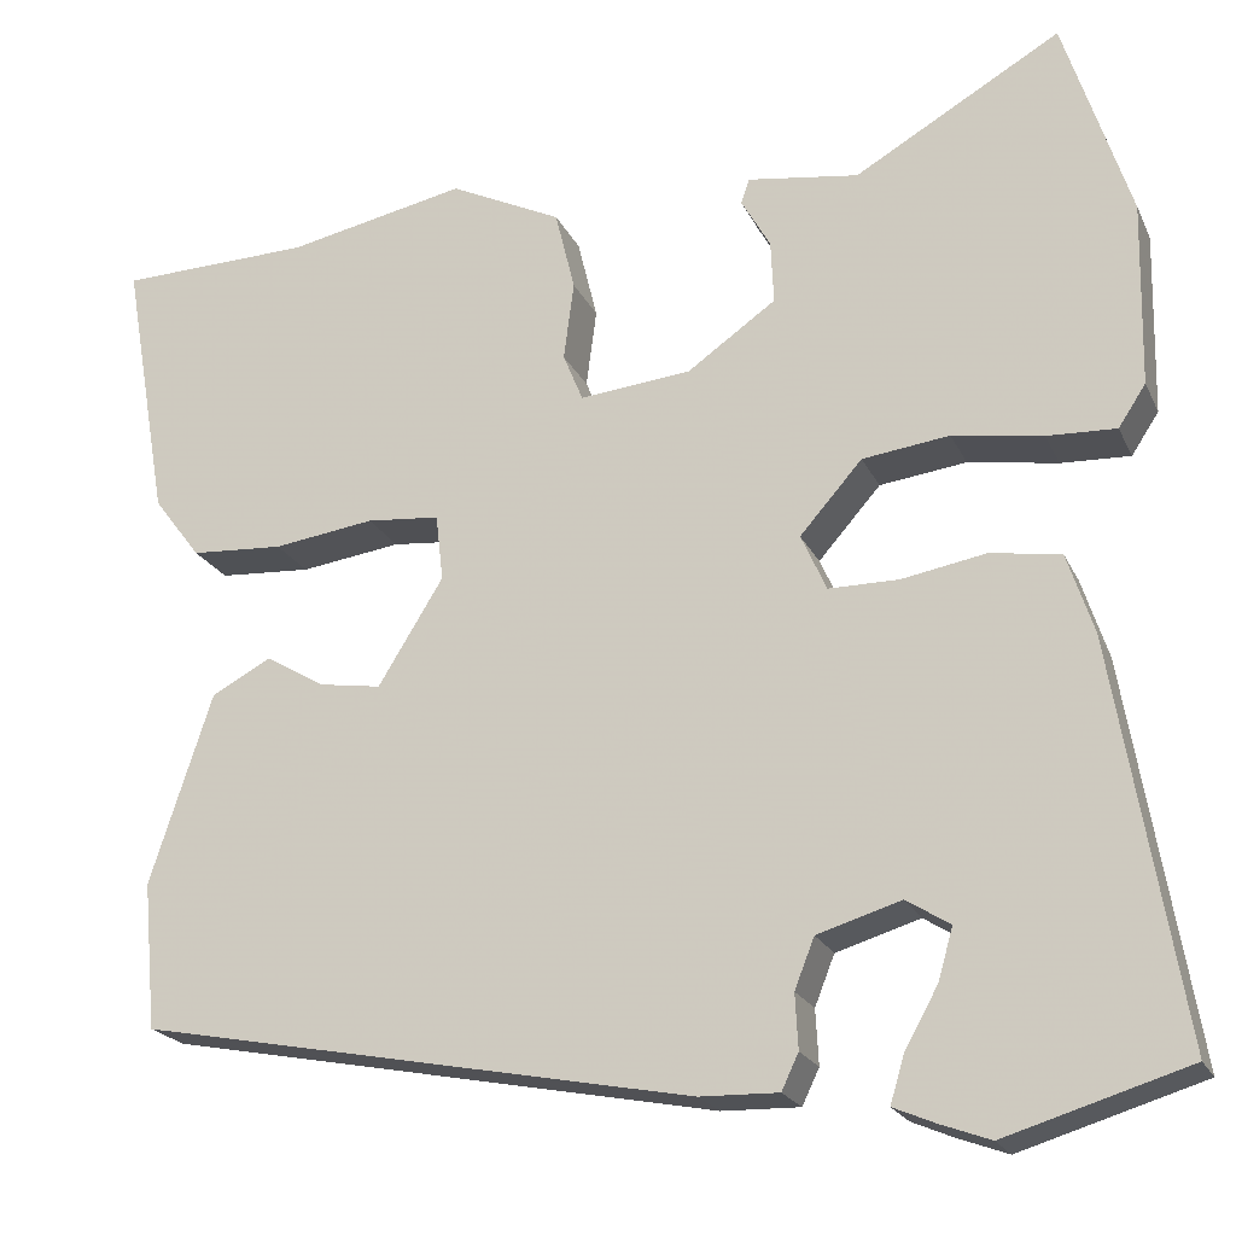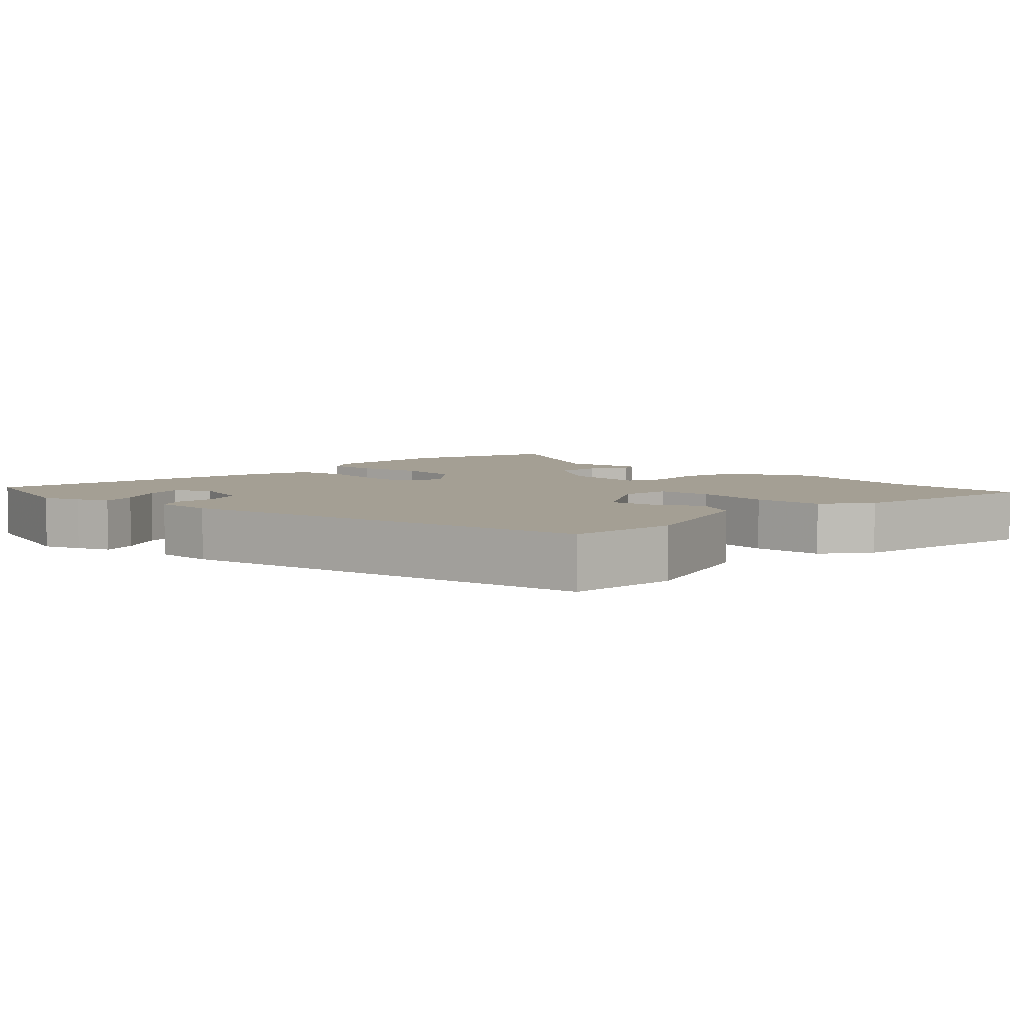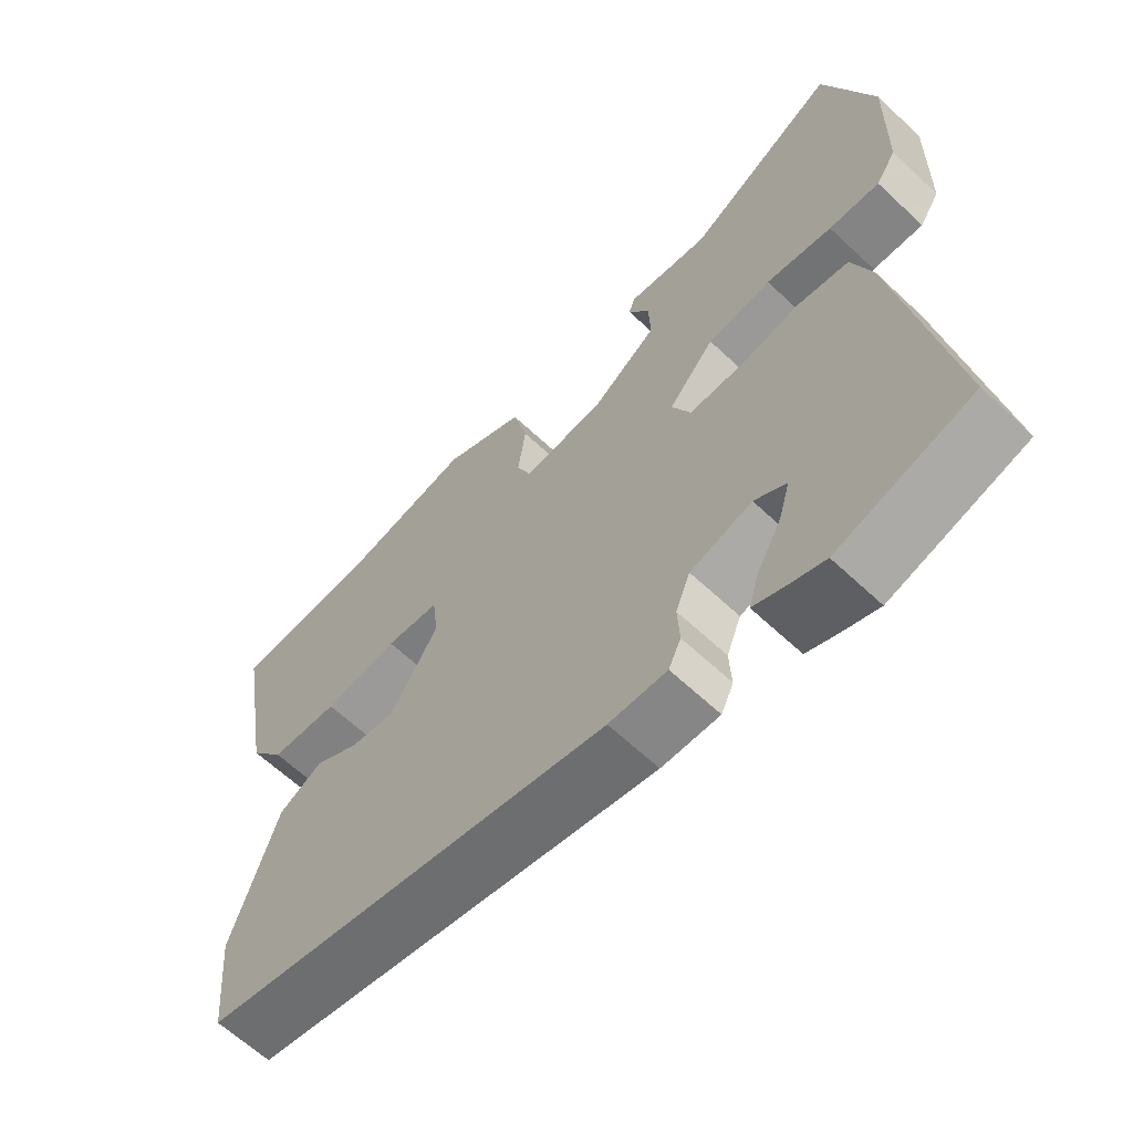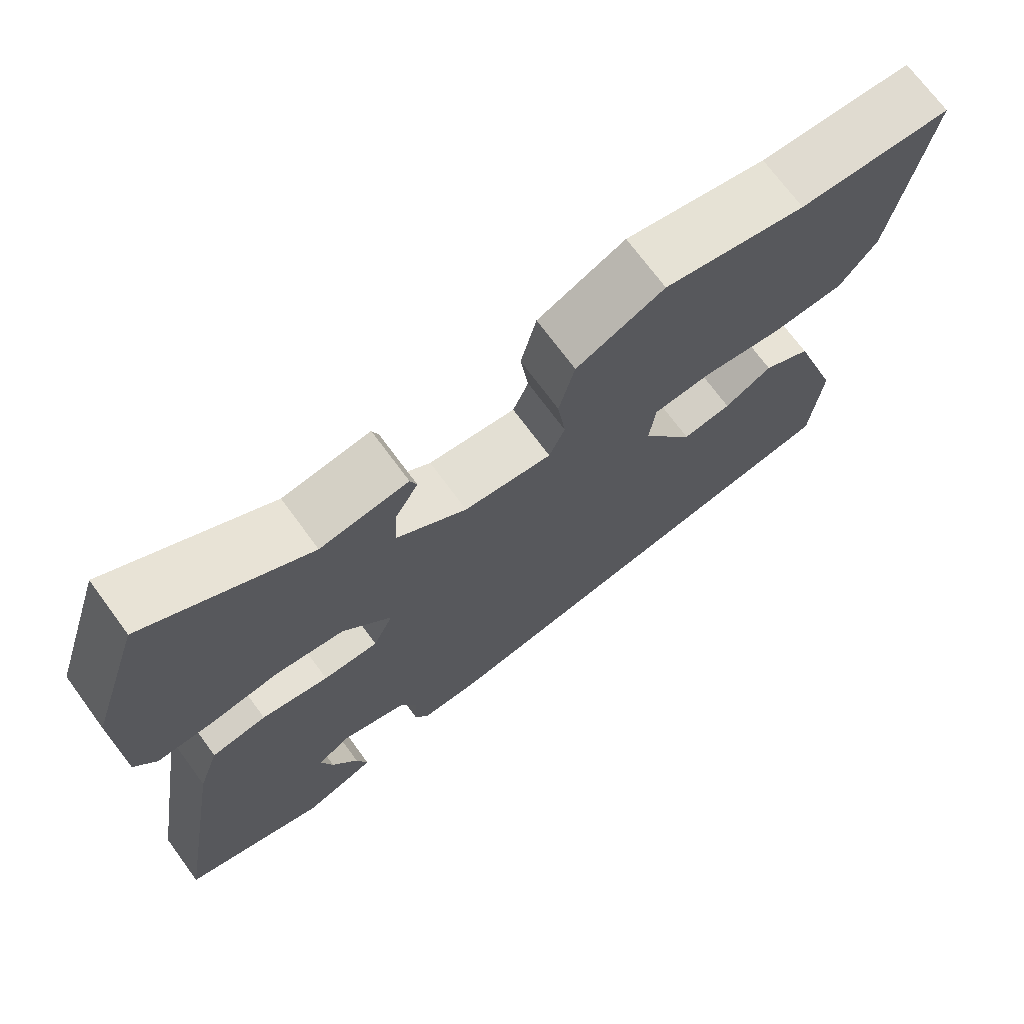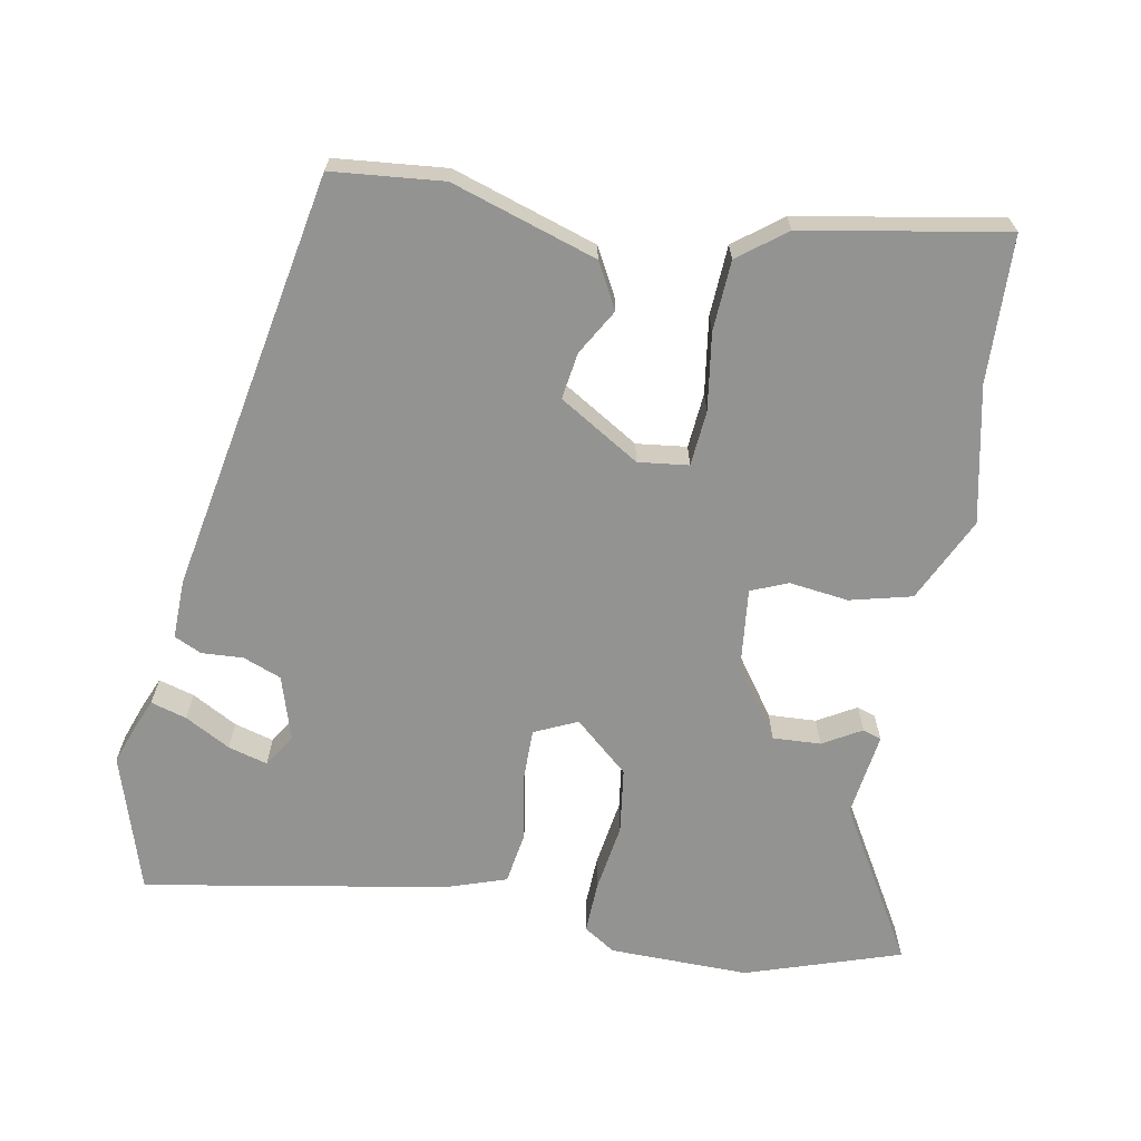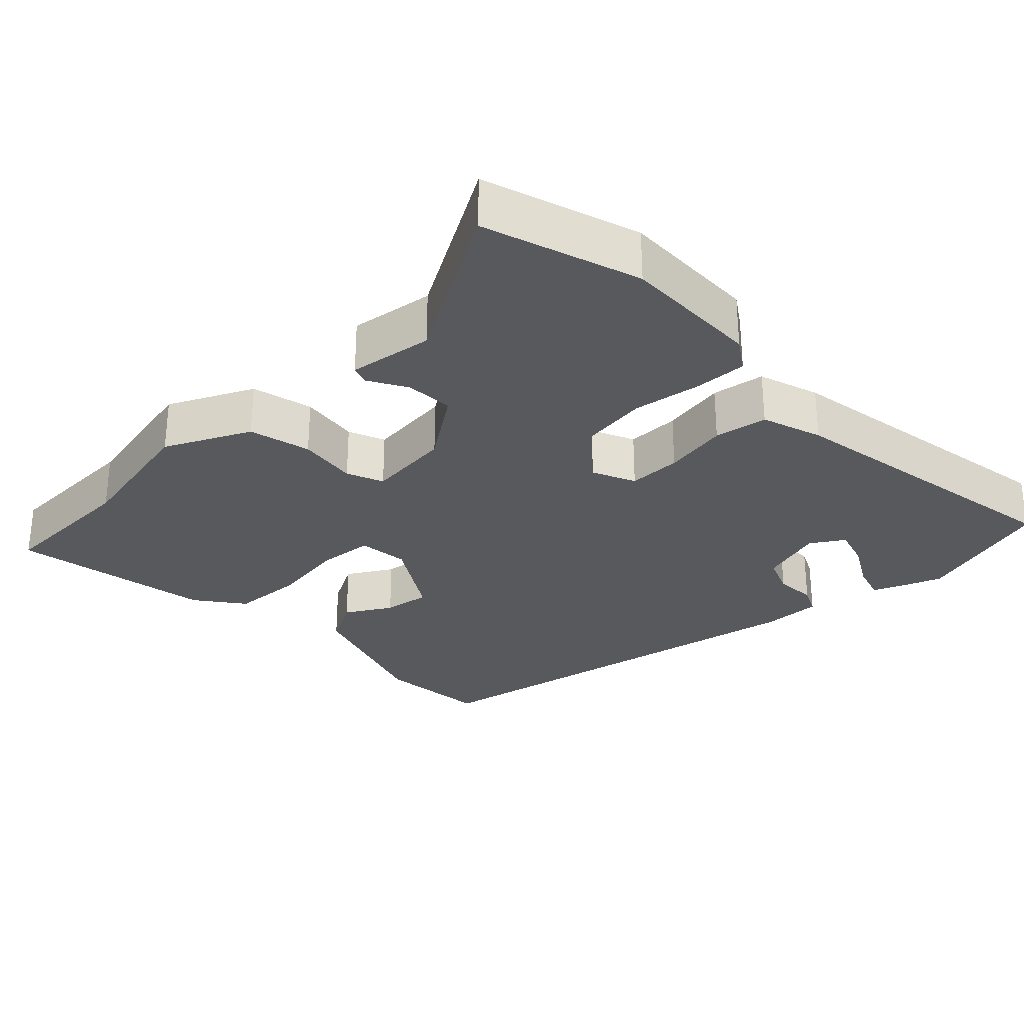
<metadata>
{"format":"obj","ext":"obj","renderer":"f3d","projection":"perspective","resolution":1024,"background":"white","views":[{"elev":-21.0,"azim":19.6,"up":"+Z"},{"elev":5.6,"azim":-136.0,"up":"+Y"},{"elev":-63.2,"azim":46.5,"up":"+Z"},{"elev":71.3,"azim":143.7,"up":"+Z"},{"elev":-66.6,"azim":-100.1,"up":"+Y"},{"elev":-29.2,"azim":43.9,"up":"+Y"}]}
</metadata>
<code>
v 0.468 0.07 0.599
v 0.538 0.07 0.383
v 0.534 0.07 0.188
v 0.505 0.07 0.144
v 0.432 0.07 0.147
v 0.337 0.07 0.162
v 0.245 0.07 0.15
v 0.179 0.07 0.075
v 0.206 0.07 0.015
v 0.28 0.07 0.015
v 0.37 0.07 0.031
v 0.444 0.07 0.019
v 0.472 0.07 -0.066
v 0.543 0.07 -0.487
v 0.35 0.07 -0.546
v 0.298 0.07 -0.527
v 0.253 0.07 -0.508
v 0.268 0.07 -0.458
v 0.303 0.07 -0.395
v 0.319 0.07 -0.34
v 0.273 0.07 -0.311
v 0.184 0.07 -0.338
v 0.163 0.07 -0.391
v 0.166 0.07 -0.449
v 0.148 0.07 -0.487
v 0.065 0.07 -0.485
v -0.522 0.07 -0.373
v -0.536 0.07 -0.218
v -0.47 0.07 -0.017
v -0.407 0.07 0.017
v -0.344 0.07 -0.02
v -0.279 0.07 -0.03
v -0.21 0.07 0.082
v -0.218 0.07 0.152
v -0.295 0.07 0.159
v -0.402 0.07 0.144
v -0.5 0.07 0.15
v -0.55 0.07 0.216
v -0.598 0.07 0.497
v -0.394 0.07 0.503
v -0.204 0.07 0.542
v -0.086 0.07 0.485
v -0.065 0.07 0.399
v -0.076 0.07 0.316
v -0.055 0.07 0.265
v 0.063 0.07 0.277
v 0.157 0.07 0.343
v 0.154 0.07 0.41
v 0.123 0.07 0.464
v 0.132 0.07 0.49
v 0.25 0.07 0.473
v 0.468 0 0.599
v 0.538 0 0.383
v 0.534 0 0.188
v 0.505 0 0.144
v 0.432 0 0.147
v 0.337 0 0.162
v 0.245 0 0.15
v 0.179 0 0.075
v 0.206 0 0.015
v 0.28 0 0.015
v 0.37 0 0.031
v 0.444 0 0.019
v 0.472 0 -0.066
v 0.543 0 -0.487
v 0.35 0 -0.546
v 0.298 0 -0.527
v 0.253 0 -0.508
v 0.268 0 -0.458
v 0.303 0 -0.395
v 0.319 0 -0.34
v 0.273 0 -0.311
v 0.184 0 -0.338
v 0.163 0 -0.391
v 0.166 0 -0.449
v 0.148 0 -0.487
v 0.065 0 -0.485
v -0.522 0 -0.373
v -0.536 0 -0.218
v -0.47 0 -0.017
v -0.407 0 0.017
v -0.344 0 -0.02
v -0.279 0 -0.03
v -0.21 0 0.082
v -0.218 0 0.152
v -0.295 0 0.159
v -0.402 0 0.144
v -0.5 0 0.15
v -0.55 0 0.216
v -0.598 0 0.497
v -0.394 0 0.503
v -0.204 0 0.542
v -0.086 0 0.485
v -0.065 0 0.399
v -0.076 0 0.316
v -0.055 0 0.265
v 0.063 0 0.277
v 0.157 0 0.343
v 0.154 0 0.41
v 0.123 0 0.464
v 0.132 0 0.49
v 0.25 0 0.473
f 48 49 50 51
f 47 48 51 1
f 41 42 43 44
f 40 41 44 45
f 39 40 45
f 38 39 45
f 35 36 37 38
f 34 35 38 45
f 33 34 45 46
f 28 29 30 31
f 28 31 32
f 27 28 32
f 26 27 32
f 23 24 25 26
f 22 23 26 32
f 21 22 32 33
f 16 17 18 19
f 16 19 20
f 15 16 20
f 14 15 20
f 13 14 20
f 10 11 12 13
f 9 10 13 20
f 8 9 20 21
f 3 4 5 6
f 3 6 7
f 47 1 2 3
f 47 3 7
f 46 47 7 8
f 8 21 33 46
f 102 101 100 99
f 52 102 99 98
f 95 94 93 92
f 96 95 92 91
f 96 91 90
f 96 90 89
f 89 88 87 86
f 96 89 86 85
f 97 96 85 84
f 82 81 80 79
f 83 82 79
f 83 79 78
f 83 78 77
f 77 76 75 74
f 83 77 74 73
f 84 83 73 72
f 70 69 68 67
f 71 70 67
f 71 67 66
f 71 66 65
f 71 65 64
f 64 63 62 61
f 71 64 61 60
f 72 71 60 59
f 57 56 55 54
f 58 57 54
f 54 53 52 98
f 58 54 98
f 59 58 98 97
f 97 84 72 59
f 1 52 53 2
f 2 53 54 3
f 3 54 55 4
f 4 55 56 5
f 5 56 57 6
f 6 57 58 7
f 7 58 59 8
f 8 59 60 9
f 9 60 61 10
f 10 61 62 11
f 11 62 63 12
f 12 63 64 13
f 13 64 65 14
f 14 65 66 15
f 15 66 67 16
f 16 67 68 17
f 17 68 69 18
f 18 69 70 19
f 19 70 71 20
f 20 71 72 21
f 21 72 73 22
f 22 73 74 23
f 23 74 75 24
f 24 75 76 25
f 25 76 77 26
f 26 77 78 27
f 27 78 79 28
f 28 79 80 29
f 29 80 81 30
f 30 81 82 31
f 31 82 83 32
f 32 83 84 33
f 33 84 85 34
f 34 85 86 35
f 35 86 87 36
f 36 87 88 37
f 37 88 89 38
f 38 89 90 39
f 39 90 91 40
f 40 91 92 41
f 41 92 93 42
f 42 93 94 43
f 43 94 95 44
f 44 95 96 45
f 45 96 97 46
f 46 97 98 47
f 47 98 99 48
f 48 99 100 49
f 49 100 101 50
f 50 101 102 51
f 51 102 52 1

</code>
